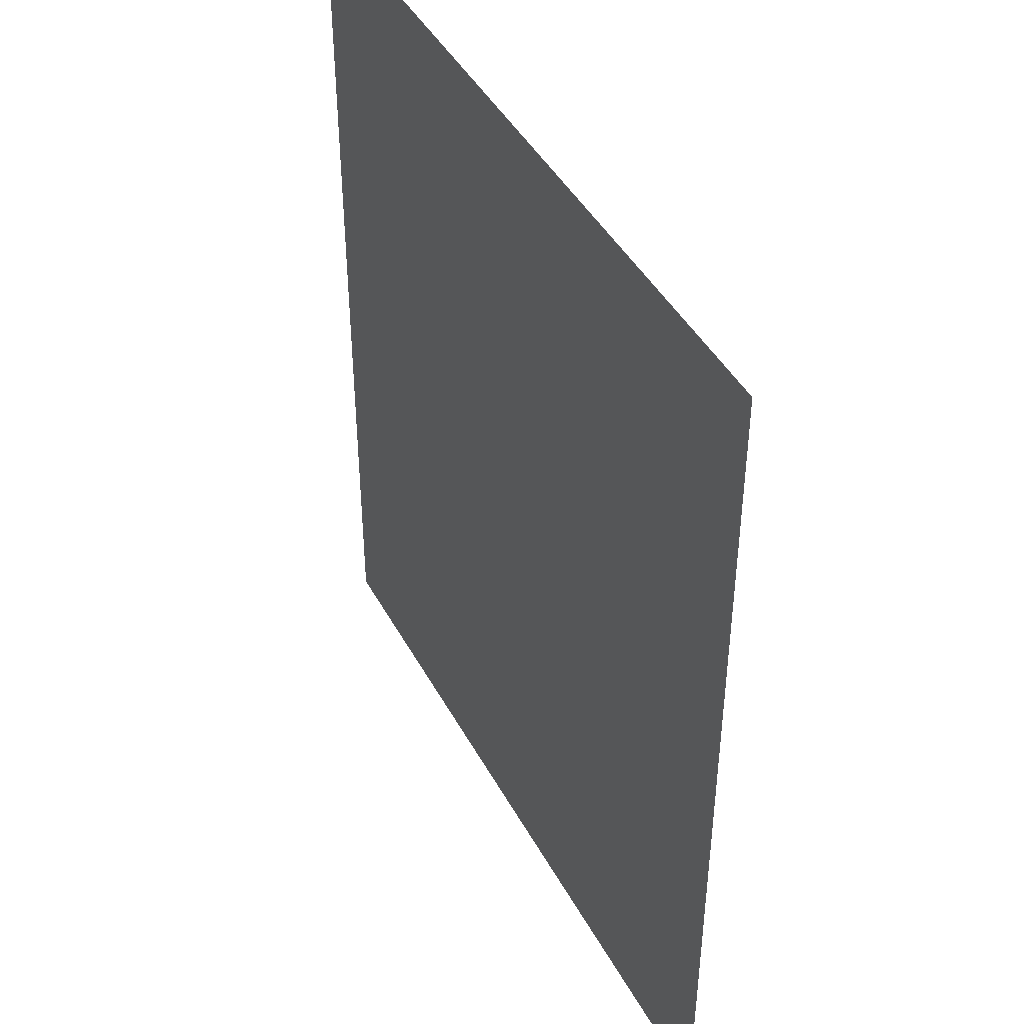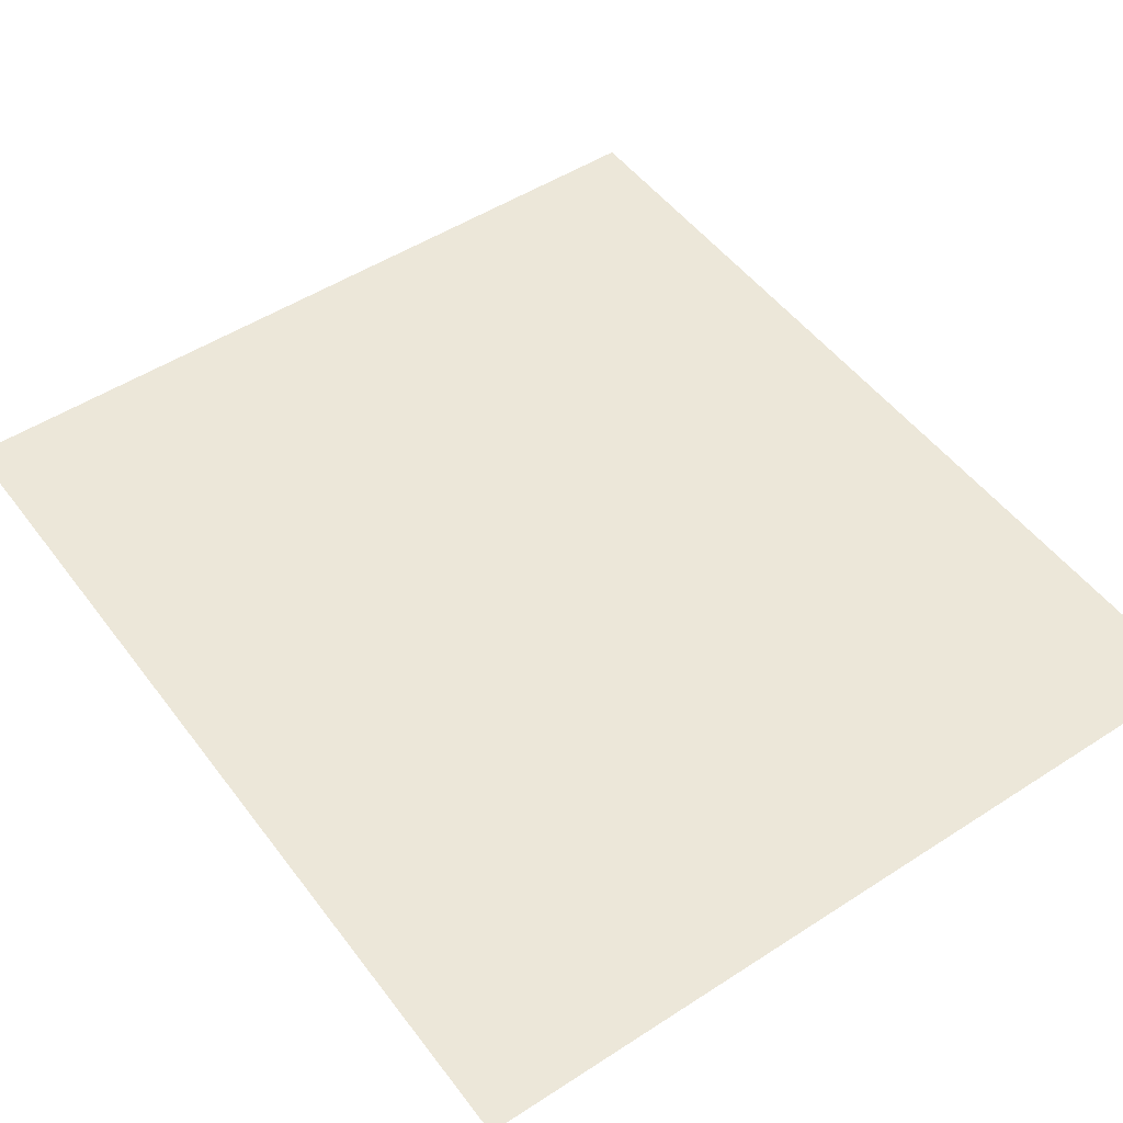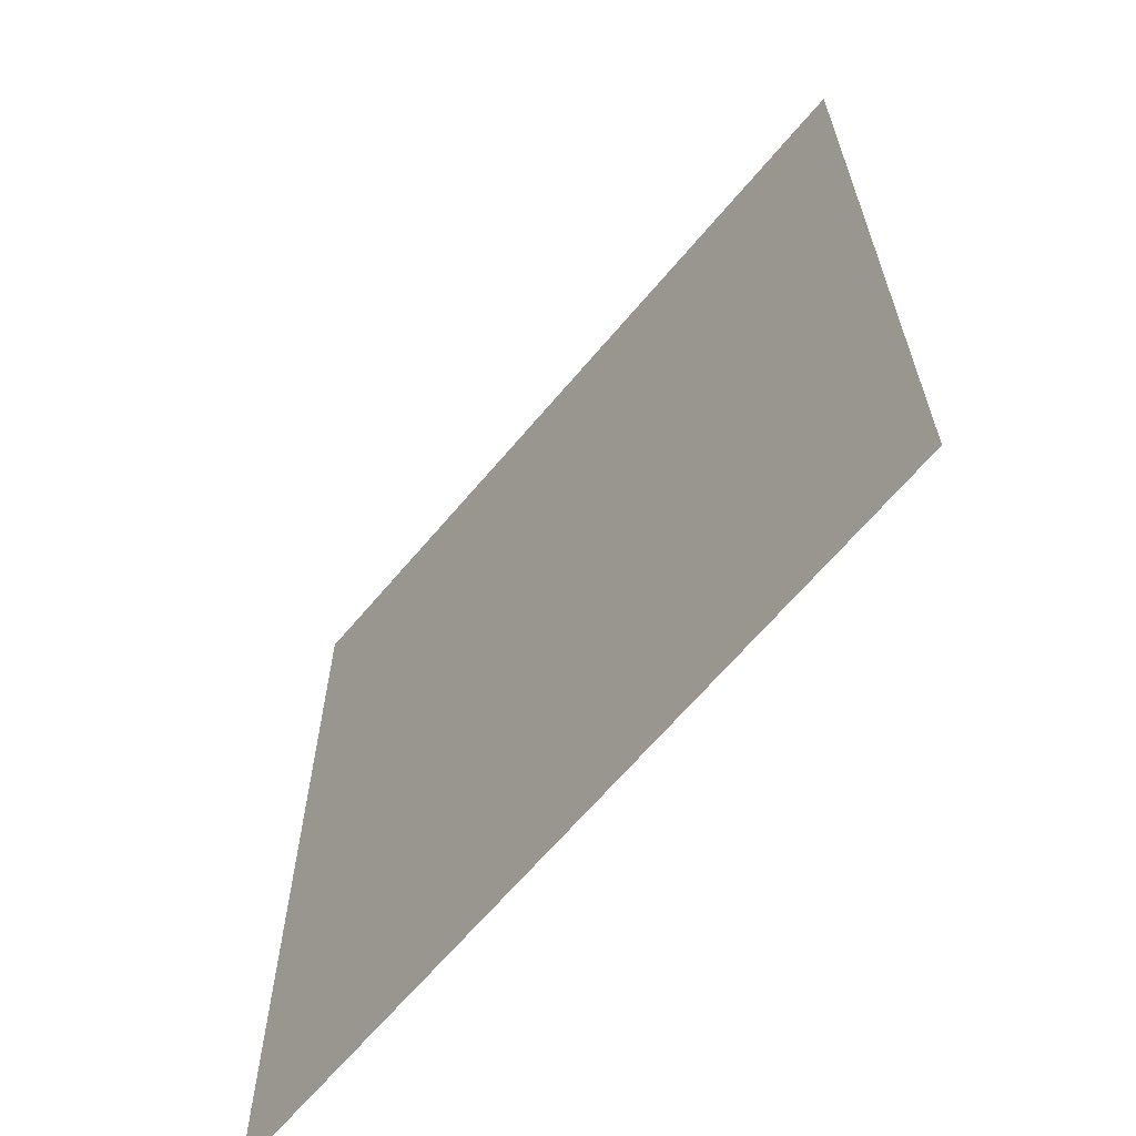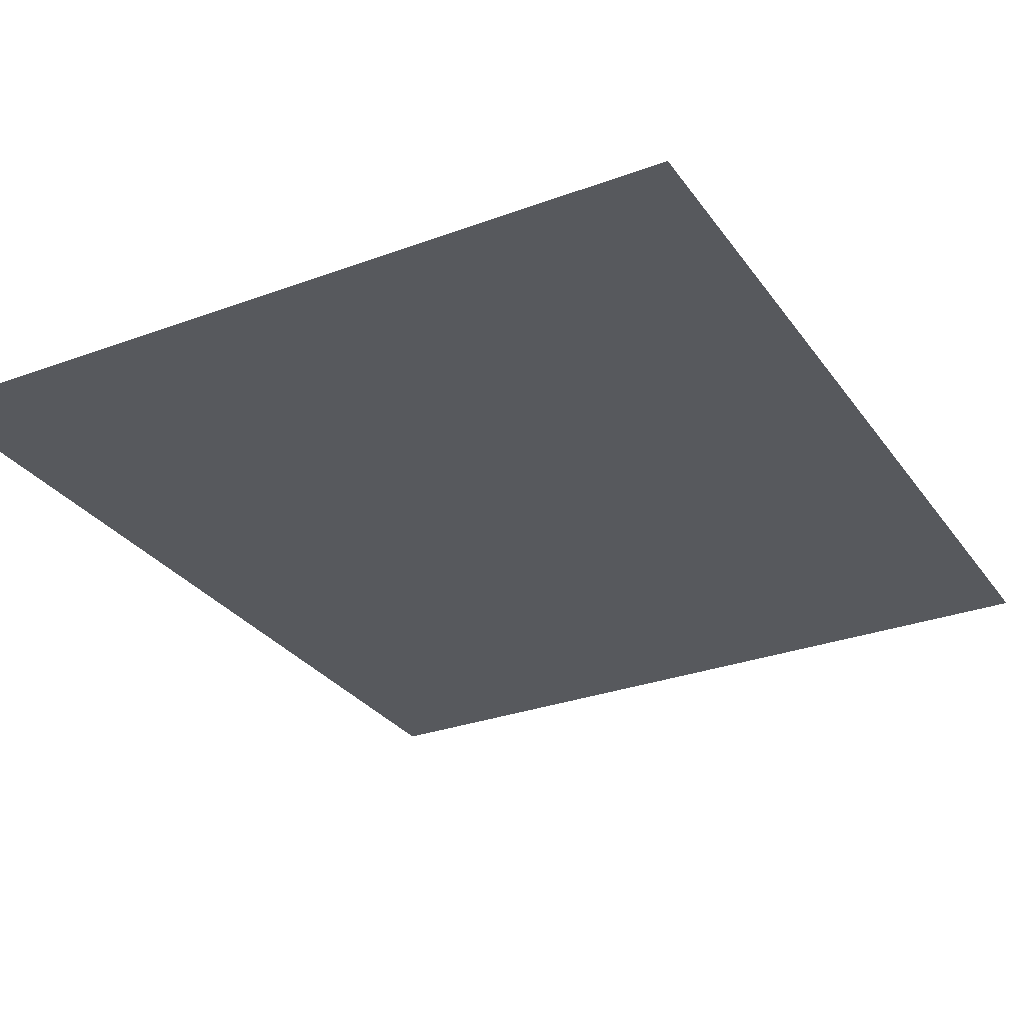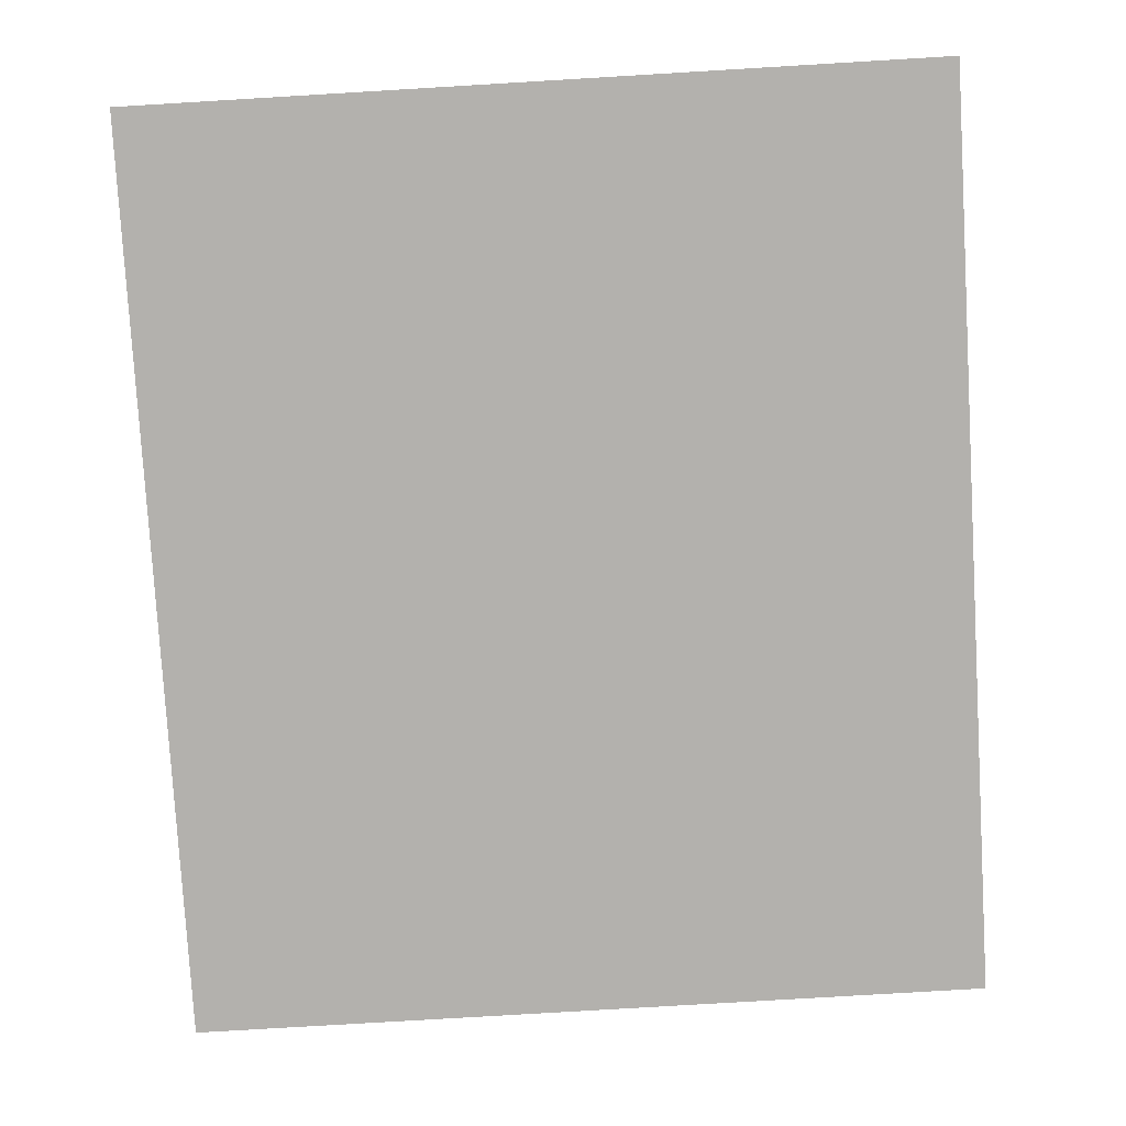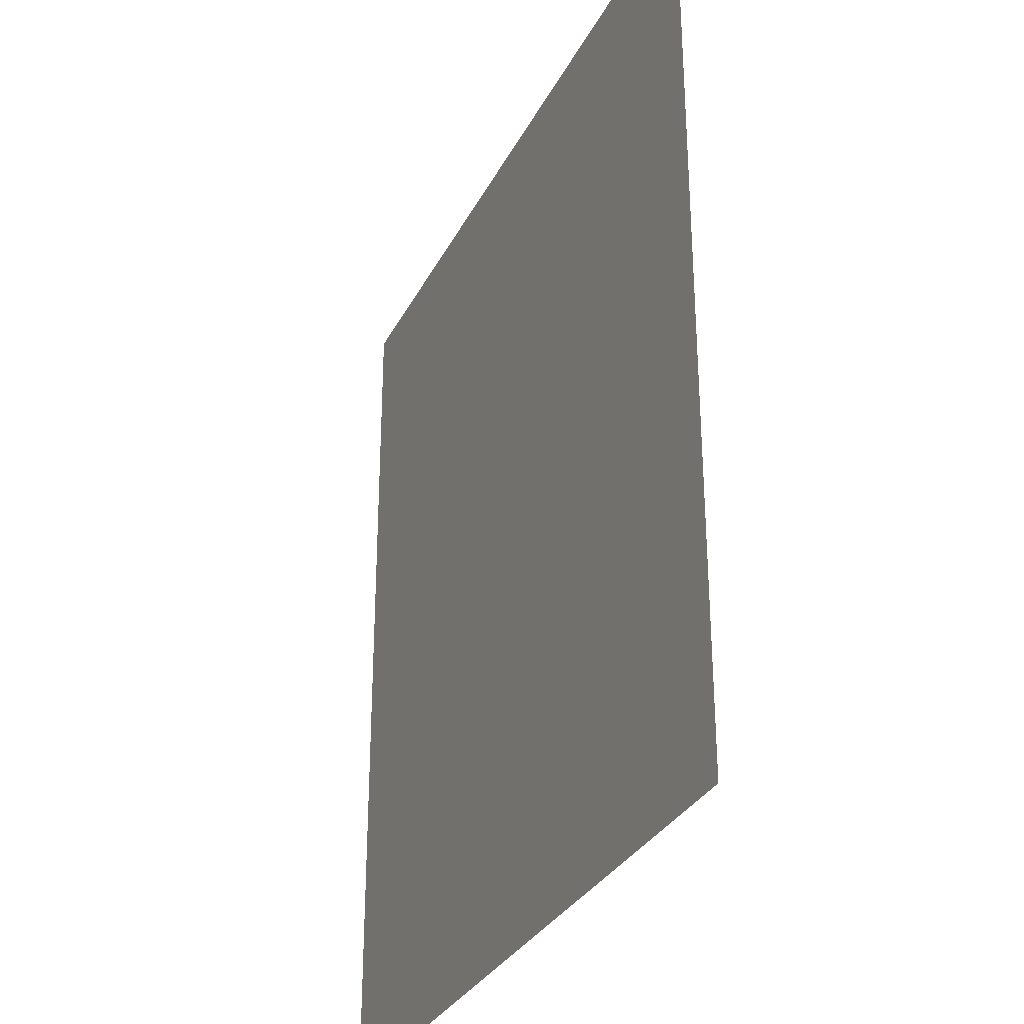
<metadata>
{"format":"obj","ext":"obj","renderer":"f3d","projection":"perspective","resolution":1024,"background":"white","views":[{"elev":43.8,"azim":-116.8,"up":"+Z"},{"elev":50.1,"azim":-35.5,"up":"+Y"},{"elev":-65.2,"azim":-130.0,"up":"+Z"},{"elev":-29.5,"azim":28.6,"up":"+Y"},{"elev":-79.2,"azim":3.4,"up":"+Y"},{"elev":-31.0,"azim":66.9,"up":"+Z"}]}
</metadata>
<code>
v 0.1625 0 0.175
v 0.1588 0 0.1838
v 0.15 0 0.1875
v 0.1625 0 0.1875
v 0.1588 0 0.1838
v 0.1625 0 0.175
v 0.1625 0 0.1875
v 0.15 0 0.1875
v 0.1588 0 0.1838
v 0 0 0.175
v 0.003661 0 0.1838
v 0.0125 0 0.1875
v 0 0 0.1875
v 0.003661 0 0.1838
v 0 0 0.175
v 0 0 0.1875
v 0.0125 0 0.1875
v 0.003661 0 0.1838
v 0 0 0.0125
v 0.003661 0 0.003661
v 0.0125 0 0
v 0 0 0
v 0.003661 0 0.003661
v 0 0 0.0125
v 0 0 0
v 0.0125 0 0
v 0.003661 0 0.003661
v 0.1625 0 0.0125
v 0.1588 0 0.003661
v 0.15 0 0
v 0.1625 0 0
v 0.1588 0 0.003661
v 0.1625 0 0.0125
v 0.1625 0 0
v 0.15 0 0
v 0.1588 0 0.003661
v 0.15 0 0.1875
v 0.0125 0 0.1875
v 0 0 0.175
v 0.1625 0 0.175
v 0.1625 0 0.0125
v 0.1625 0 0.175
v 0 0 0.175
v 0 0 0.0125
v 0.1625 0 0.0125
v 0 0 0.0125
v 0.0125 0 0
v 0.15 0 0
g mesh6995765
f 1 2 3
g mesh6995767
f 4 5 6
f 7 8 9
g mesh6995769
f 10 12 11
g mesh6995771
f 13 15 14
f 16 18 17
g mesh6995773
f 19 20 21
g mesh6995775
f 22 23 24
f 25 26 27
g mesh6995777
f 28 30 29
g mesh6995779
f 31 33 32
f 34 36 35
f 37 38 39
f 39 40 37
f 41 42 43
f 43 44 41
f 45 46 47
f 47 48 45

</code>
